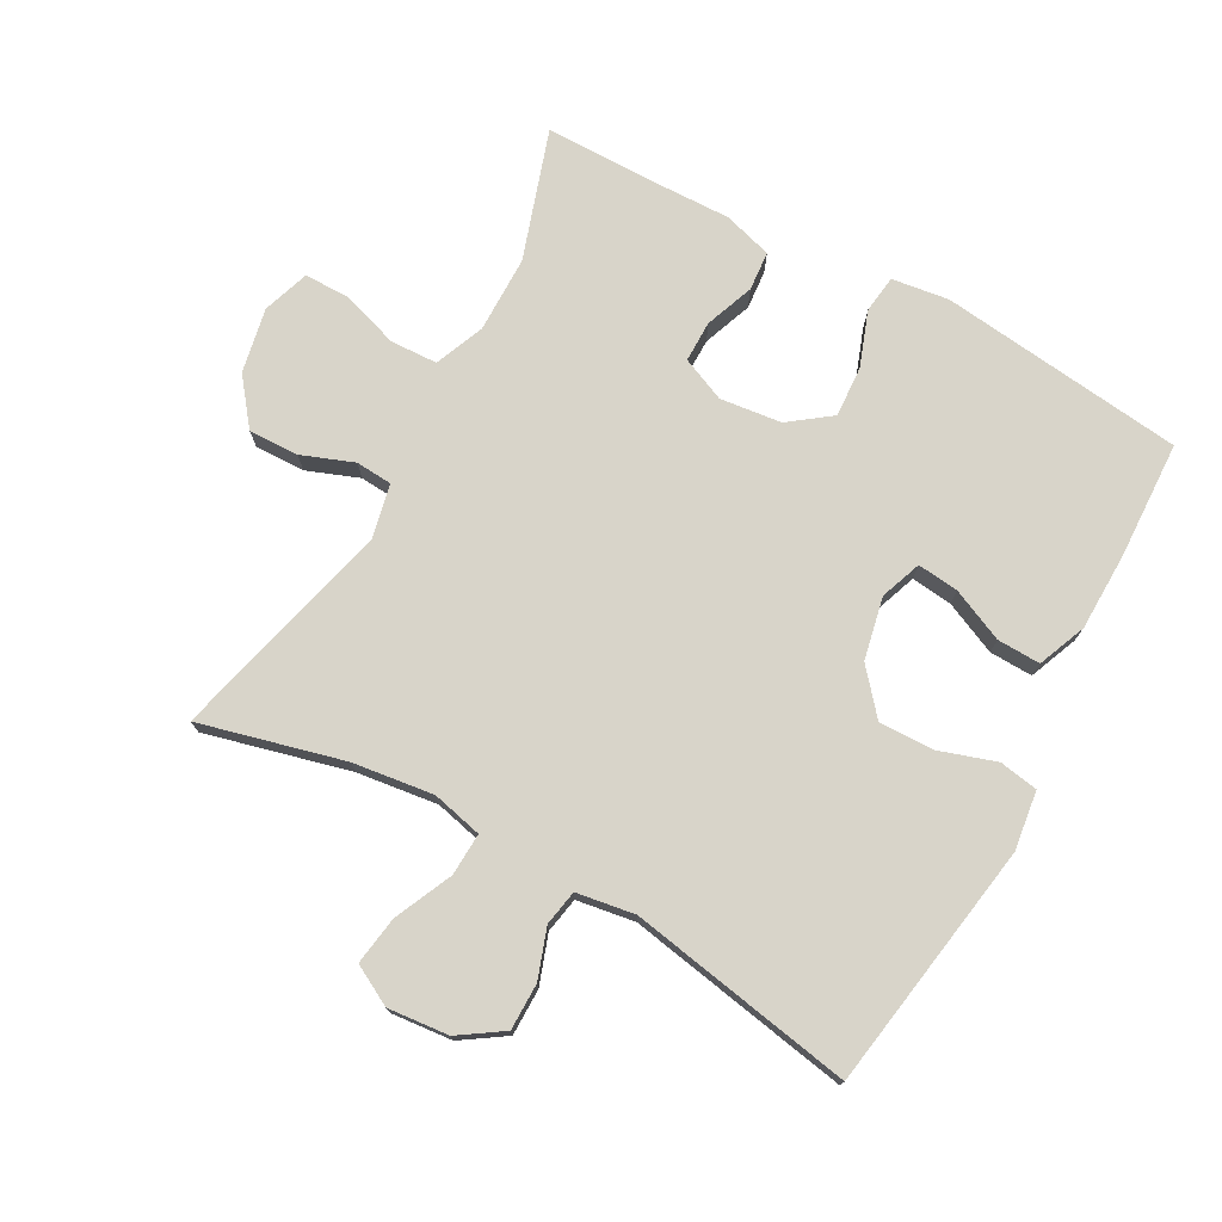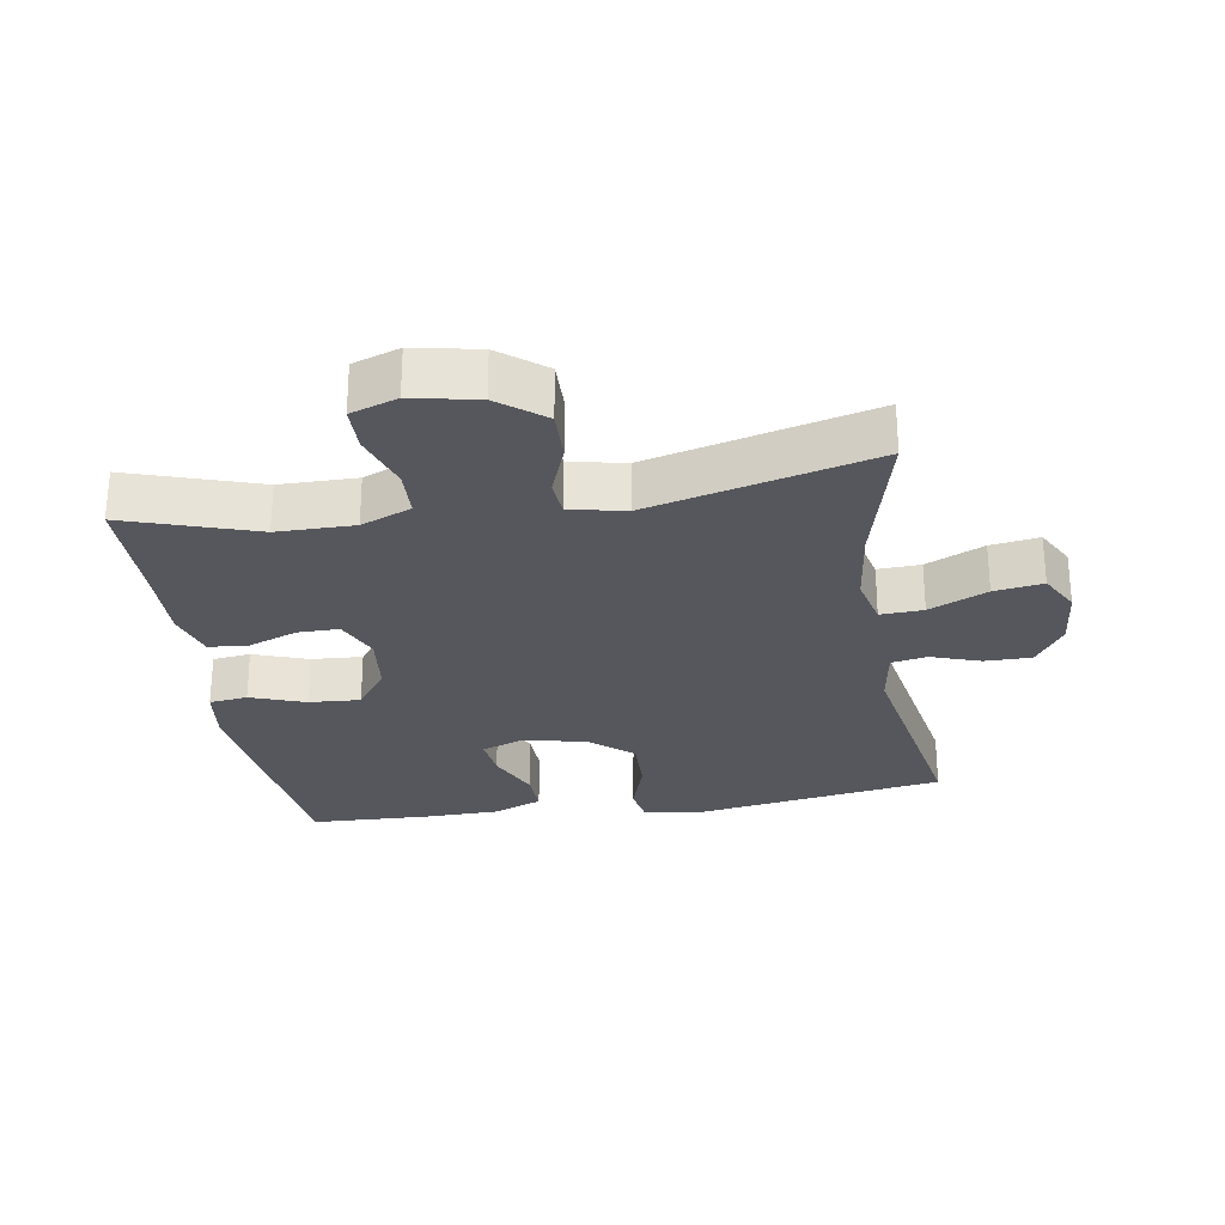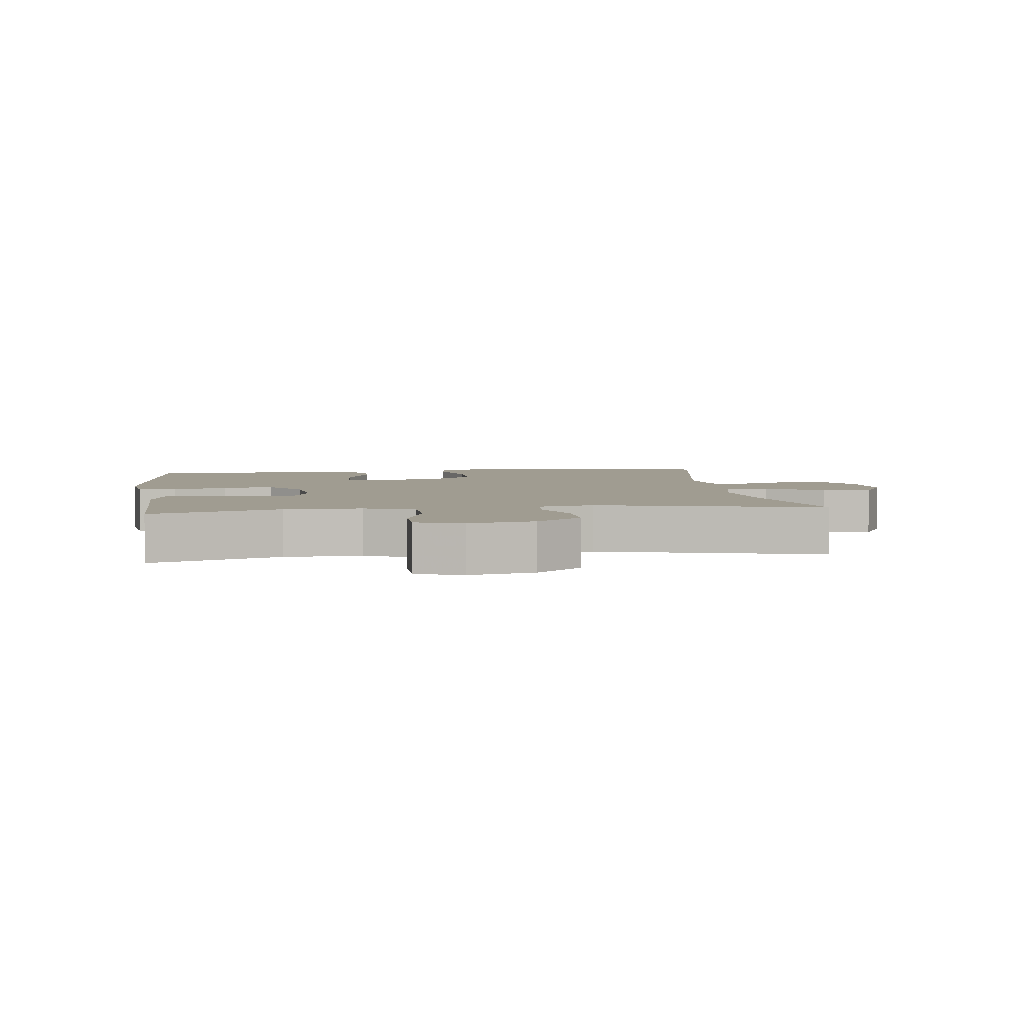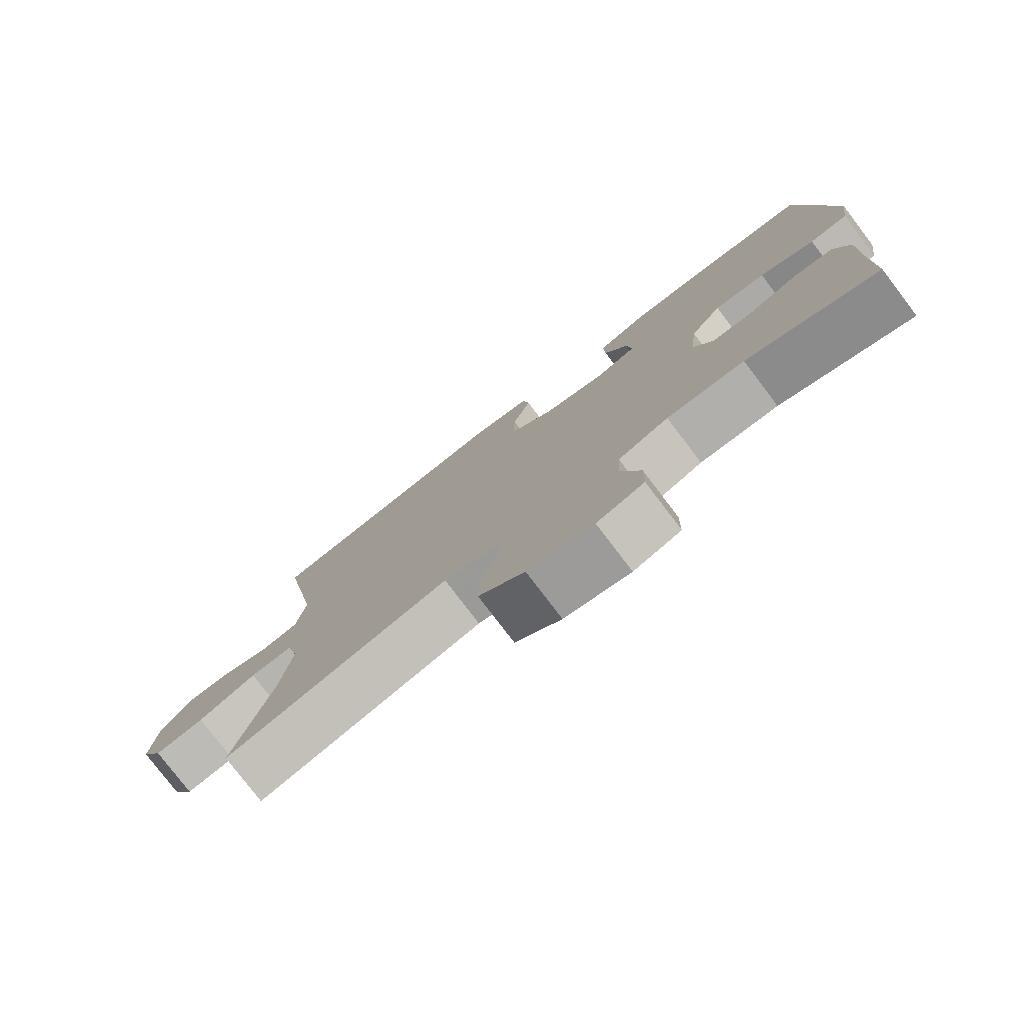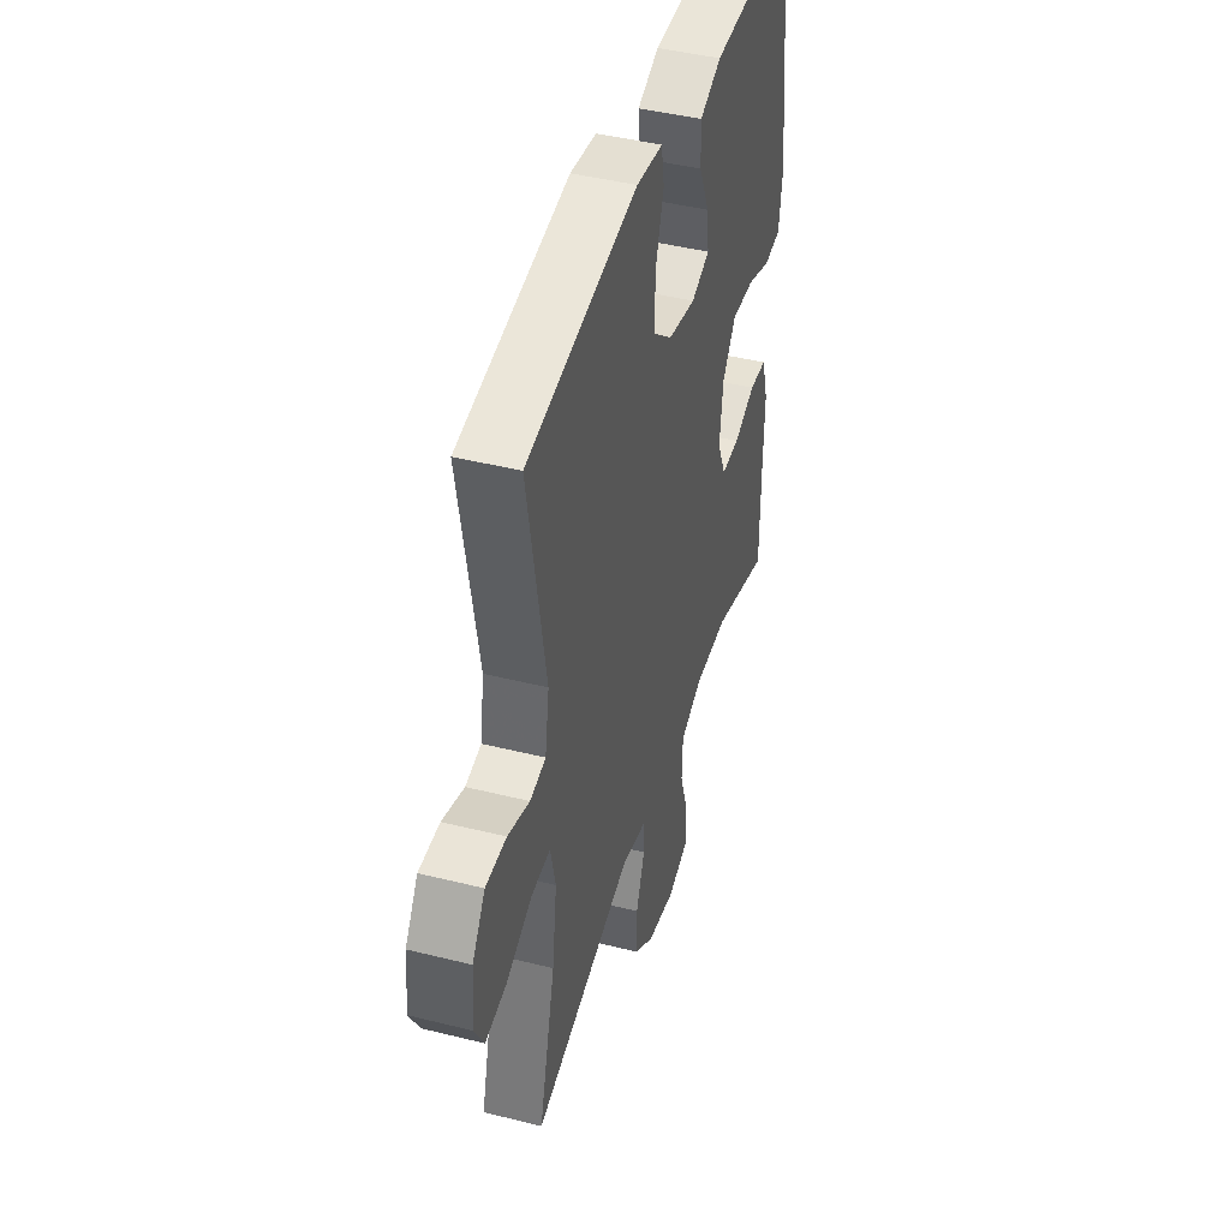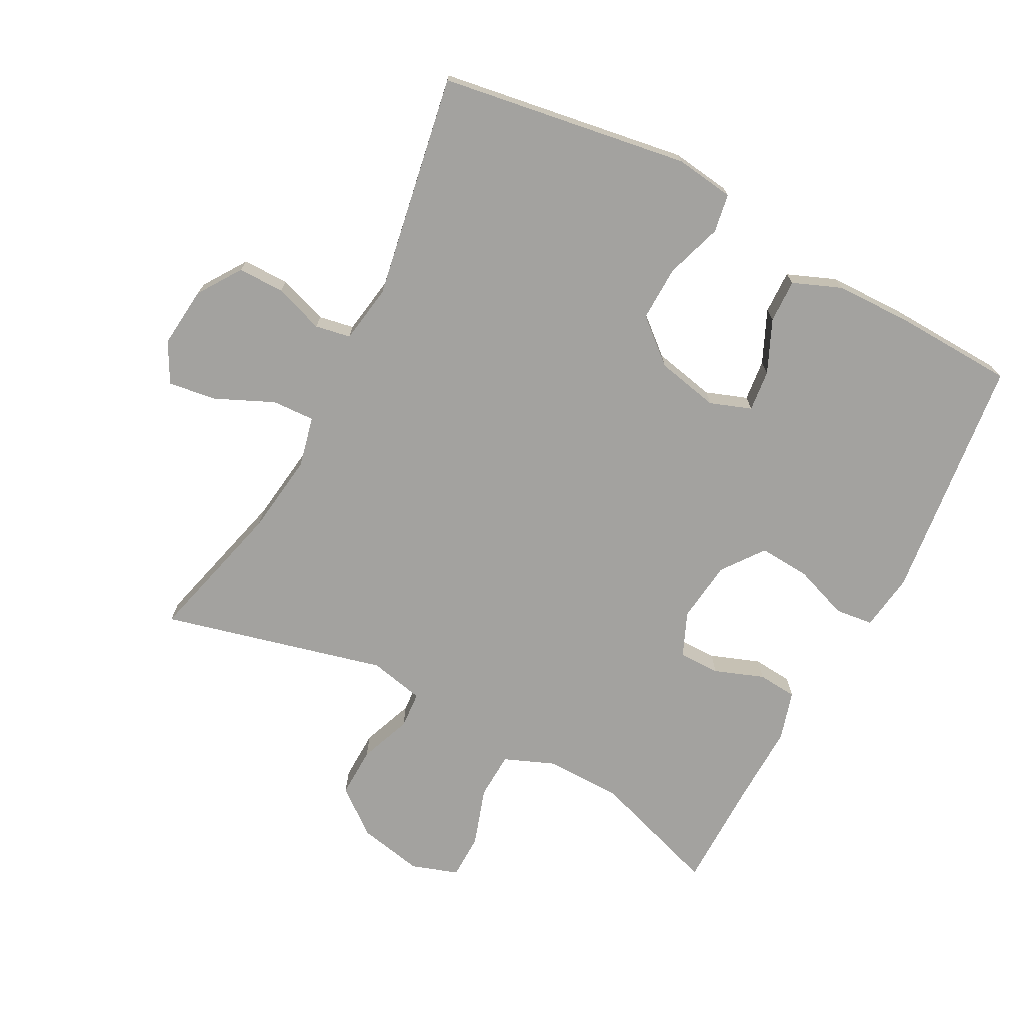
<metadata>
{"format":"obj","ext":"obj","renderer":"f3d","projection":"perspective","resolution":1024,"background":"white","views":[{"elev":75.0,"azim":-61.2,"up":"+Y"},{"elev":-27.5,"azim":-170.7,"up":"+Y"},{"elev":4.4,"azim":172.6,"up":"+Y"},{"elev":-78.6,"azim":37.3,"up":"+Z"},{"elev":43.8,"azim":-73.6,"up":"+Z"},{"elev":-72.4,"azim":-27.9,"up":"+Y"}]}
</metadata>
<code>
v 0.5 0.07 -0.5
v 0.303 0.07 -0.435
v 0.186 0.07 -0.434
v 0.11 0.07 -0.465
v 0.107 0.07 -0.537
v 0.136 0.07 -0.625
v 0.135 0.07 -0.694
v 0.064 0.07 -0.718
v -0.035 0.07 -0.698
v -0.104 0.07 -0.644
v -0.102 0.07 -0.567
v -0.072 0.07 -0.488
v -0.076 0.07 -0.432
v -0.16 0.07 -0.414
v -0.5 0.07 -0.5
v -0.444 0.07 -0.281
v -0.428 0.07 -0.158
v -0.446 0.07 -0.081
v -0.511 0.07 -0.084
v -0.599 0.07 -0.124
v -0.673 0.07 -0.135
v -0.706 0.07 -0.074
v -0.697 0.07 0.019
v -0.653 0.07 0.085
v -0.582 0.07 0.085
v -0.507 0.07 0.059
v -0.453 0.07 0.069
v -0.439 0.07 0.158
v -0.5 0.07 0.5
v -0.121 0.07 0.56
v -0.031 0.07 0.548
v -0.021 0.07 0.489
v -0.049 0.07 0.403
v -0.051 0.07 0.319
v 0.015 0.07 0.263
v 0.11 0.07 0.243
v 0.173 0.07 0.266
v 0.166 0.07 0.329
v 0.13 0.07 0.409
v 0.128 0.07 0.475
v 0.202 0.07 0.505
v 0.321 0.07 0.507
v 0.5 0.07 0.5
v 0.544 0.07 0.126
v 0.532 0.07 0.039
v 0.474 0.07 0.032
v 0.391 0.07 0.062
v 0.313 0.07 0.067
v 0.266 0.07 0.004
v 0.255 0.07 -0.09
v 0.284 0.07 -0.157
v 0.347 0.07 -0.157
v 0.422 0.07 -0.129
v 0.482 0.07 -0.134
v 0.504 0.07 -0.209
v 0.501 0.07 -0.326
v 0.5 0 -0.5
v 0.303 0 -0.435
v 0.186 0 -0.434
v 0.11 0 -0.465
v 0.107 0 -0.537
v 0.136 0 -0.625
v 0.135 0 -0.694
v 0.064 0 -0.718
v -0.035 0 -0.698
v -0.104 0 -0.644
v -0.102 0 -0.567
v -0.072 0 -0.488
v -0.076 0 -0.432
v -0.16 0 -0.414
v -0.5 0 -0.5
v -0.444 0 -0.281
v -0.428 0 -0.158
v -0.446 0 -0.081
v -0.511 0 -0.084
v -0.599 0 -0.124
v -0.673 0 -0.135
v -0.706 0 -0.074
v -0.697 0 0.019
v -0.653 0 0.085
v -0.582 0 0.085
v -0.507 0 0.059
v -0.453 0 0.069
v -0.439 0 0.158
v -0.5 0 0.5
v -0.121 0 0.56
v -0.031 0 0.548
v -0.021 0 0.489
v -0.049 0 0.403
v -0.051 0 0.319
v 0.015 0 0.263
v 0.11 0 0.243
v 0.173 0 0.266
v 0.166 0 0.329
v 0.13 0 0.409
v 0.128 0 0.475
v 0.202 0 0.505
v 0.321 0 0.507
v 0.5 0 0.5
v 0.544 0 0.126
v 0.532 0 0.039
v 0.474 0 0.032
v 0.391 0 0.062
v 0.313 0 0.067
v 0.266 0 0.004
v 0.255 0 -0.09
v 0.284 0 -0.157
v 0.347 0 -0.157
v 0.422 0 -0.129
v 0.482 0 -0.134
v 0.504 0 -0.209
v 0.501 0 -0.326
f 54 55 56
f 53 54 56
f 52 53 56
f 56 1 2
f 52 56 2
f 51 52 2
f 50 51 2 3
f 49 50 3 4
f 45 46 47
f 44 45 47
f 43 44 47
f 42 43 47
f 41 42 47
f 40 41 47
f 39 40 47
f 38 39 47
f 37 38 47 48
f 36 37 48 49
f 31 32 33
f 30 31 33
f 29 30 33
f 28 29 33
f 27 28 33 34
f 24 25 26
f 23 24 26
f 22 23 26
f 21 22 26
f 20 21 26
f 19 20 26
f 18 19 26 27
f 27 34 35
f 18 27 35
f 17 18 35
f 14 15 16
f 36 49 4
f 35 36 4
f 17 35 4
f 16 17 4
f 14 16 4
f 13 14 4
f 10 11 12
f 9 10 12
f 8 9 12
f 7 8 12
f 6 7 12
f 5 6 12
f 4 5 12 13
f 112 111 110
f 112 110 109
f 112 109 108
f 58 57 112
f 58 112 108
f 58 108 107
f 59 58 107 106
f 60 59 106 105
f 103 102 101
f 103 101 100
f 103 100 99
f 103 99 98
f 103 98 97
f 103 97 96
f 103 96 95
f 103 95 94
f 104 103 94 93
f 105 104 93 92
f 89 88 87
f 89 87 86
f 89 86 85
f 89 85 84
f 90 89 84 83
f 82 81 80
f 82 80 79
f 82 79 78
f 82 78 77
f 82 77 76
f 82 76 75
f 83 82 75 74
f 91 90 83
f 91 83 74
f 91 74 73
f 72 71 70
f 60 105 92
f 60 92 91
f 60 91 73
f 60 73 72
f 60 72 70
f 60 70 69
f 68 67 66
f 68 66 65
f 68 65 64
f 68 64 63
f 68 63 62
f 68 62 61
f 69 68 61 60
f 1 57 58 2
f 2 58 59 3
f 3 59 60 4
f 4 60 61 5
f 5 61 62 6
f 6 62 63 7
f 7 63 64 8
f 8 64 65 9
f 9 65 66 10
f 10 66 67 11
f 11 67 68 12
f 12 68 69 13
f 13 69 70 14
f 14 70 71 15
f 15 71 72 16
f 16 72 73 17
f 17 73 74 18
f 18 74 75 19
f 19 75 76 20
f 20 76 77 21
f 21 77 78 22
f 22 78 79 23
f 23 79 80 24
f 24 80 81 25
f 25 81 82 26
f 26 82 83 27
f 27 83 84 28
f 28 84 85 29
f 29 85 86 30
f 30 86 87 31
f 31 87 88 32
f 32 88 89 33
f 33 89 90 34
f 34 90 91 35
f 35 91 92 36
f 36 92 93 37
f 37 93 94 38
f 38 94 95 39
f 39 95 96 40
f 40 96 97 41
f 41 97 98 42
f 42 98 99 43
f 43 99 100 44
f 44 100 101 45
f 45 101 102 46
f 46 102 103 47
f 47 103 104 48
f 48 104 105 49
f 49 105 106 50
f 50 106 107 51
f 51 107 108 52
f 52 108 109 53
f 53 109 110 54
f 54 110 111 55
f 55 111 112 56
f 56 112 57 1

</code>
